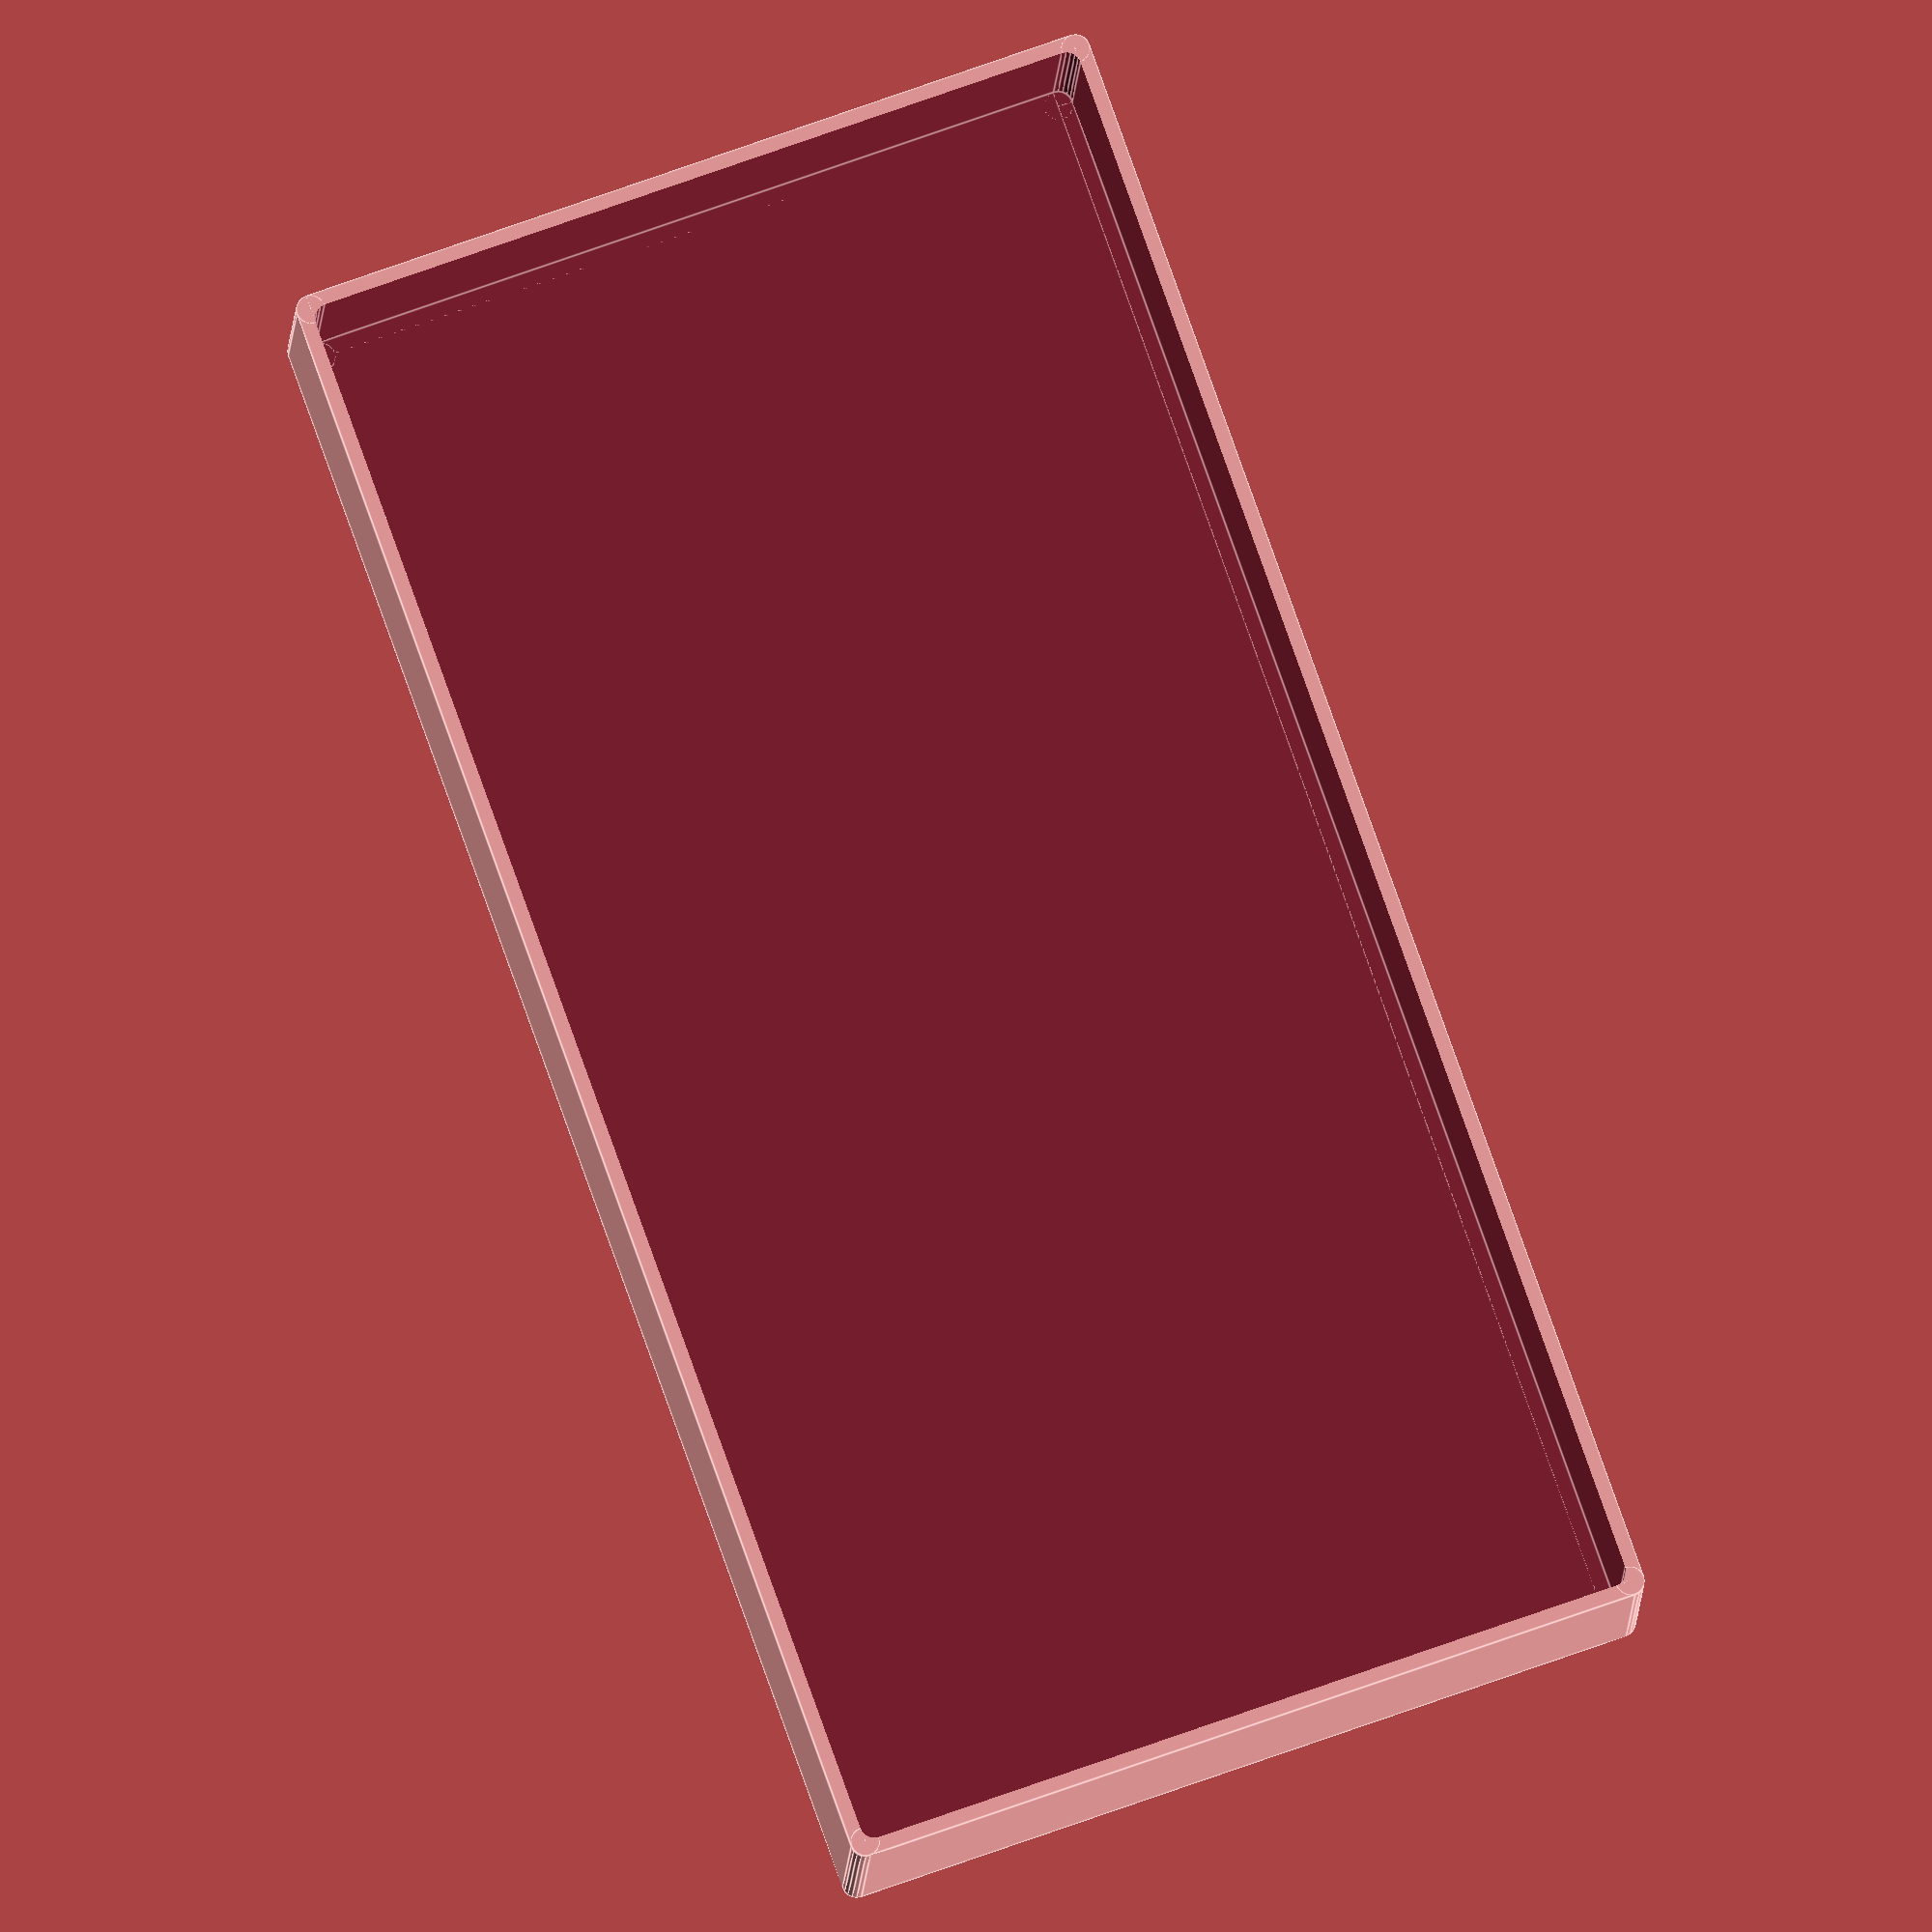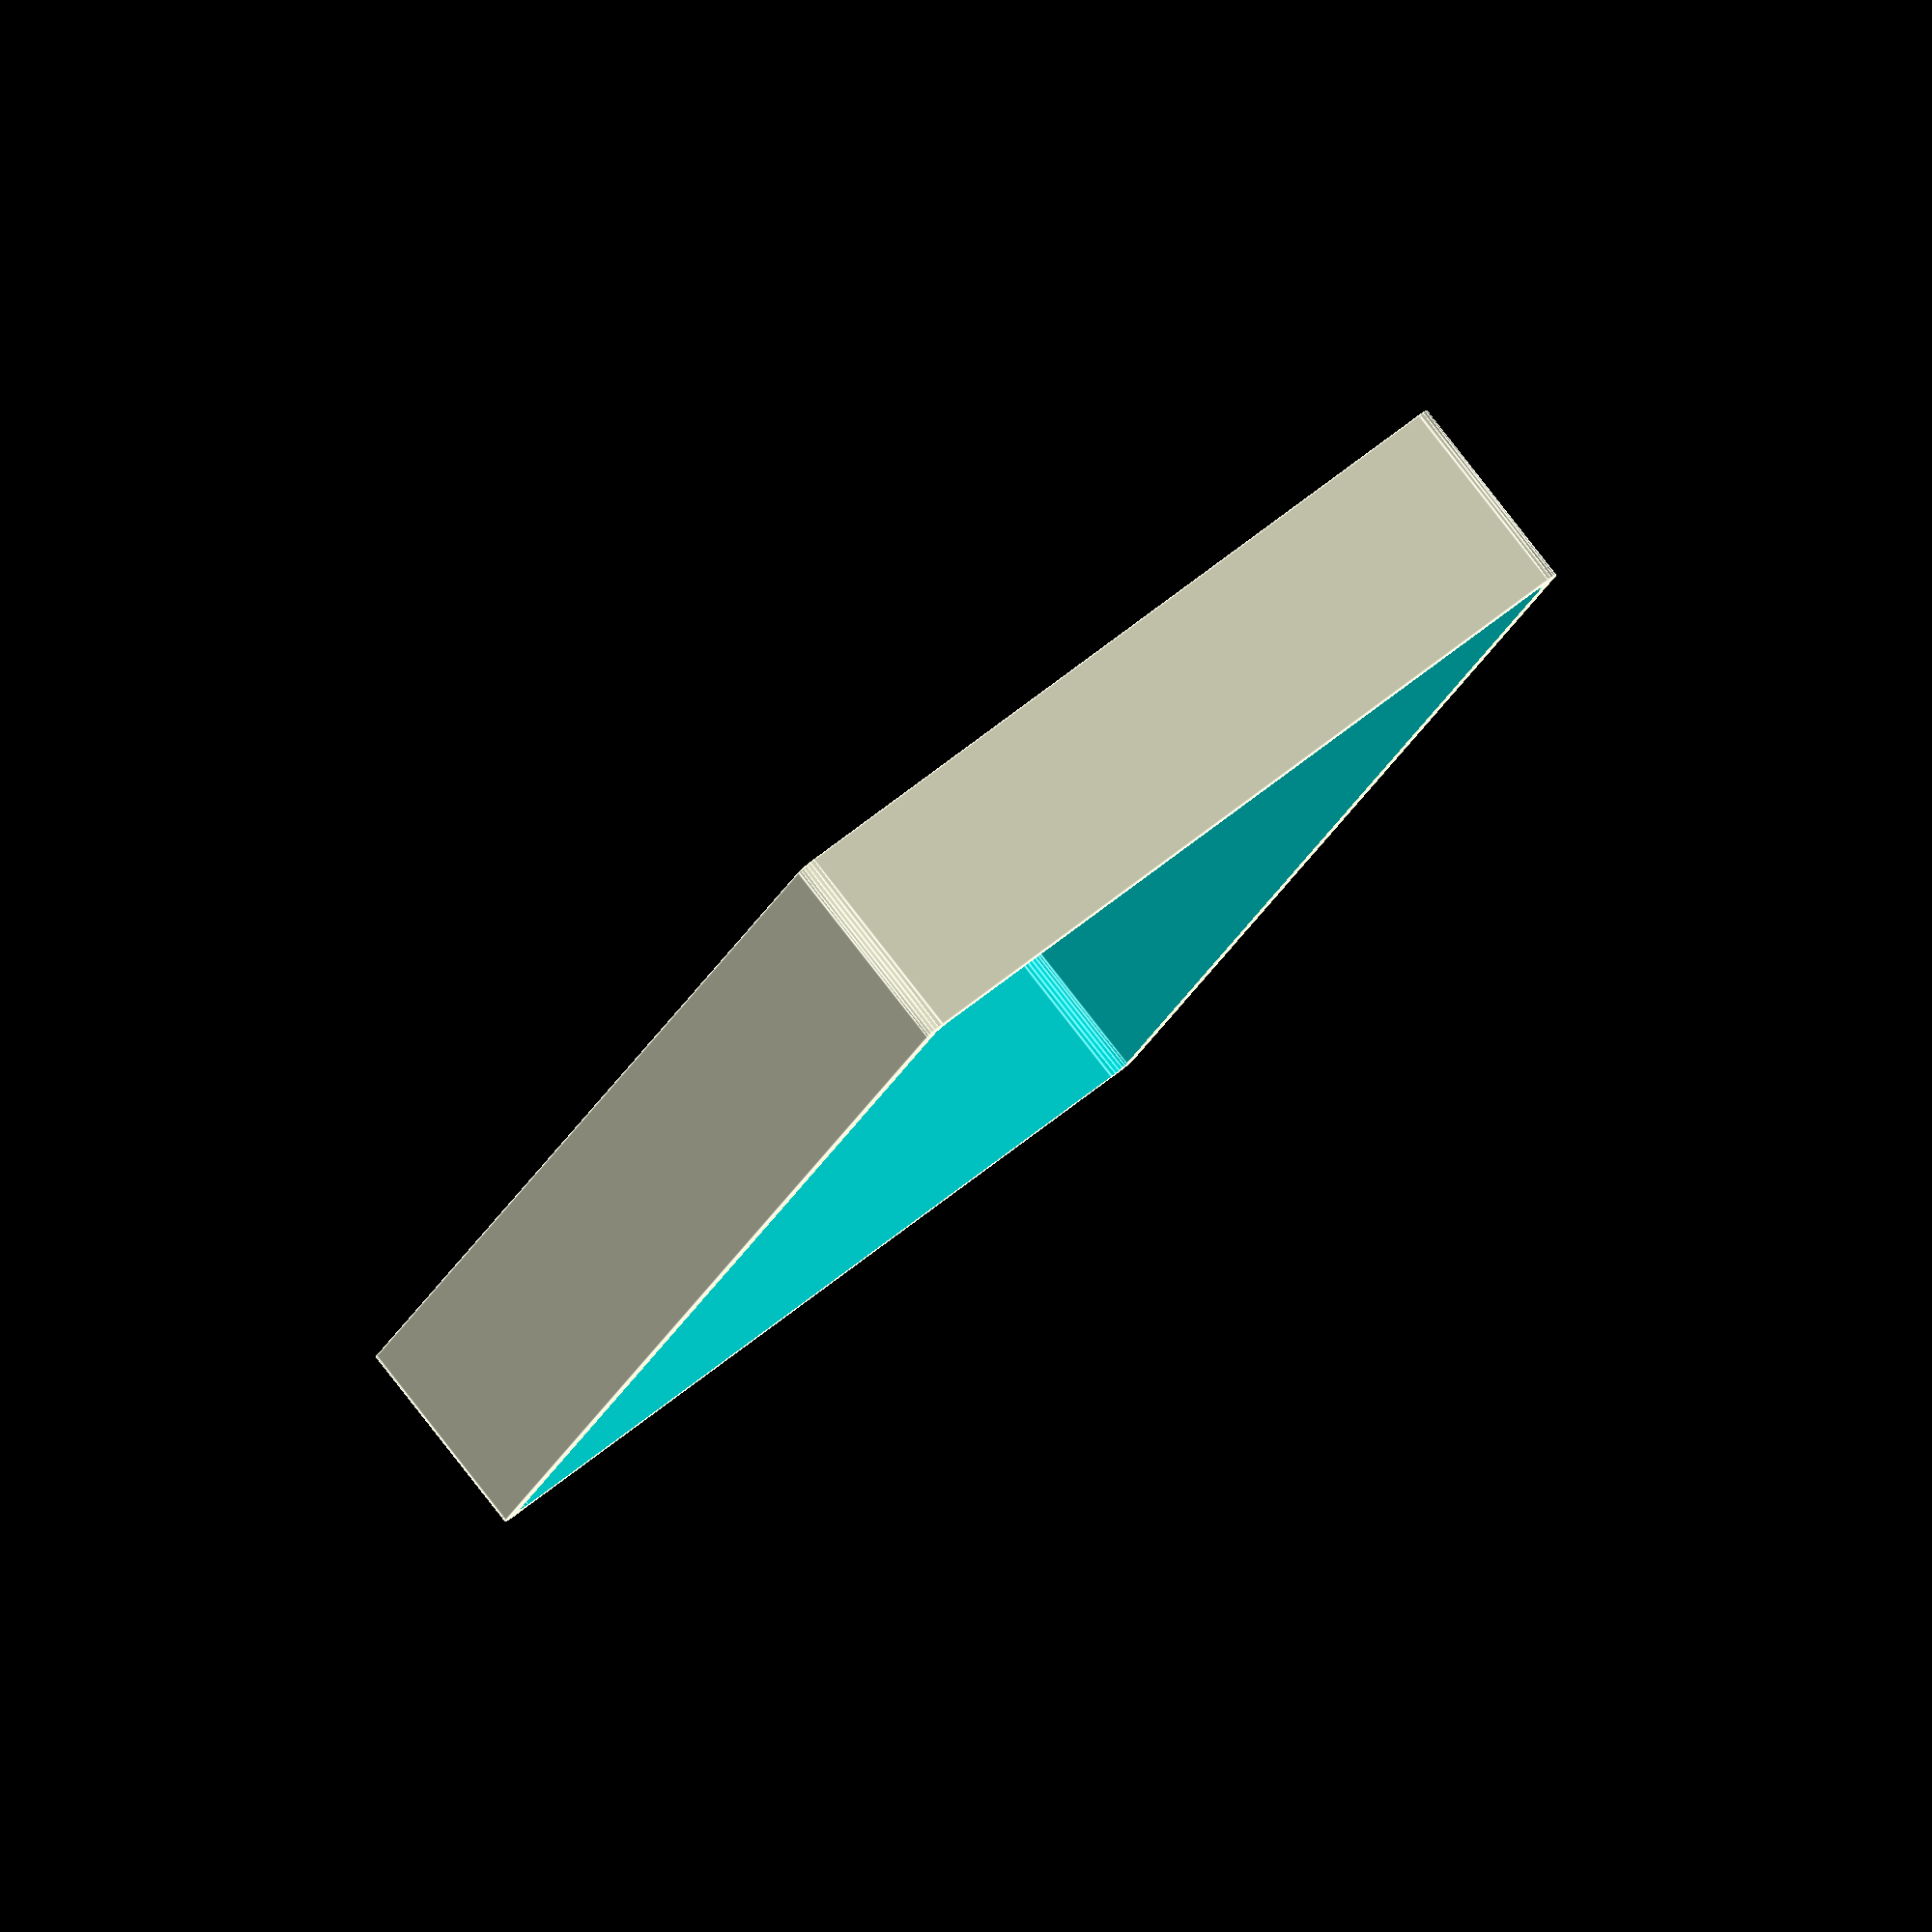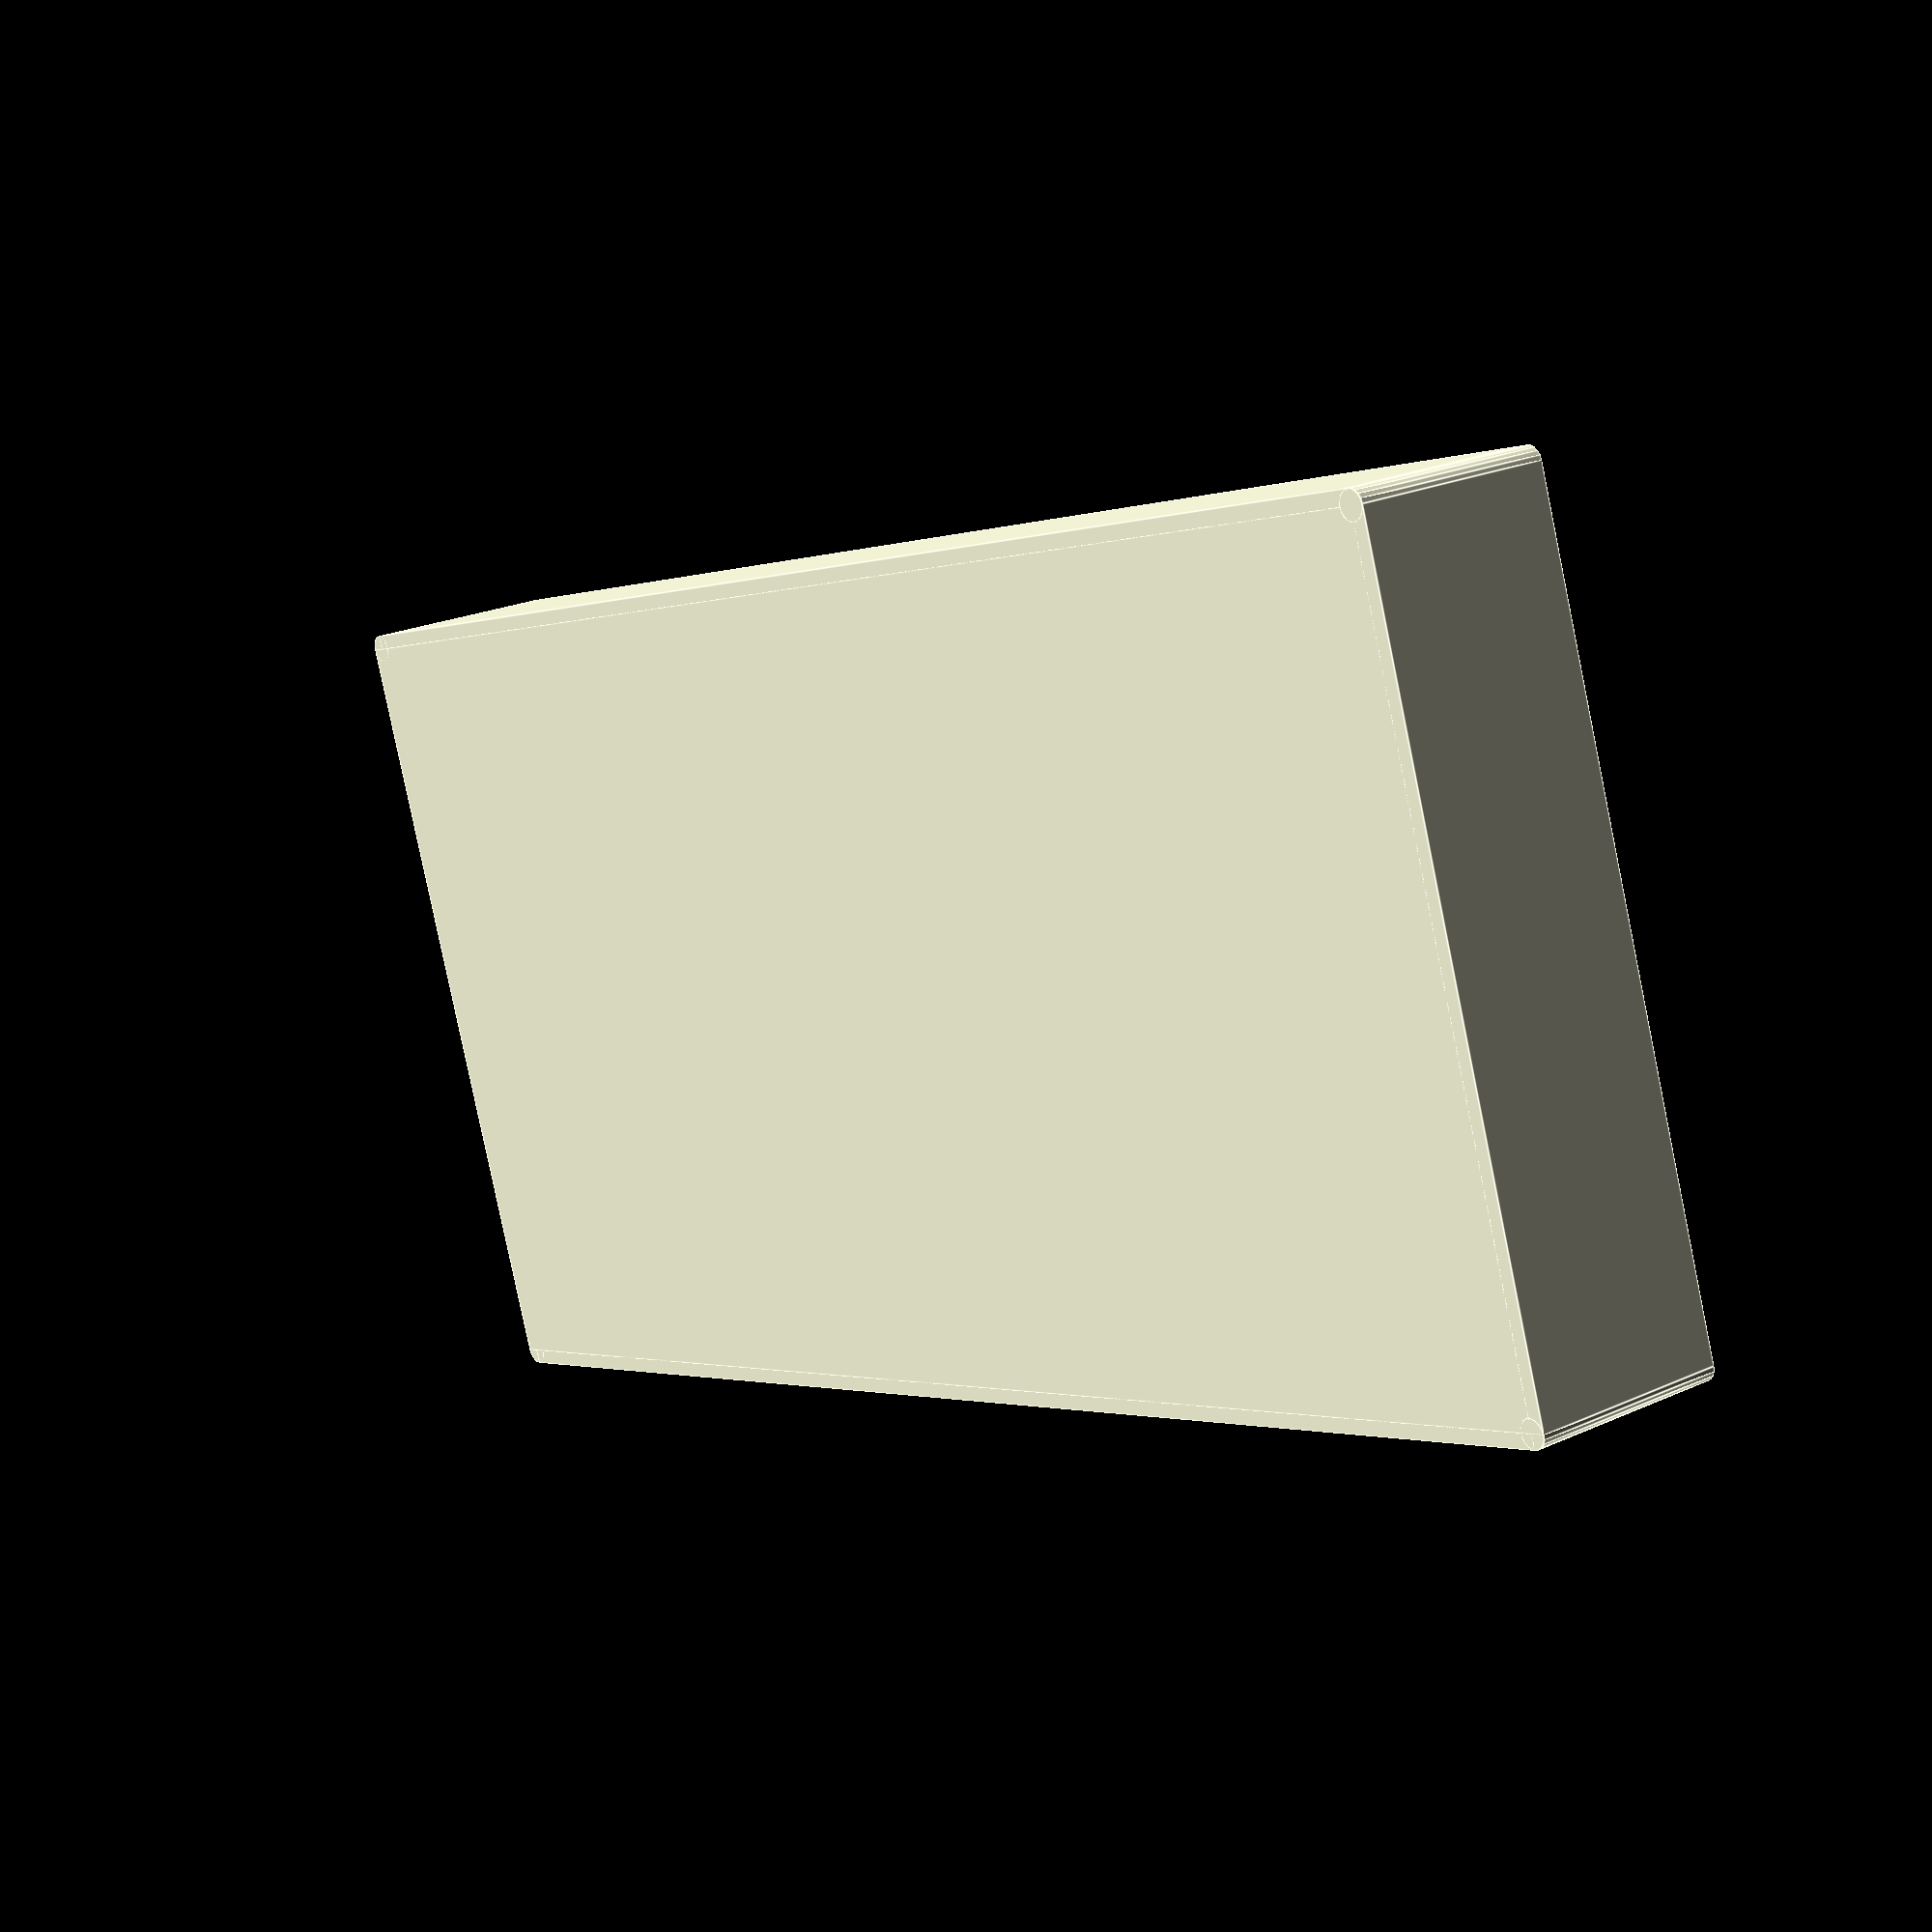
<openscad>
/* [Tray Dimensions and Mode] */
// Specifies the measurement system and scale you want to use for your trays.  All dimensions below will be in these units.  There are presets called "imperal defaults" and "metric defaults" that make good starting points. 
Scale_Units = 25.4; // [25.4:inch, 10.0:cm]

// When checked, the length, width, and height dimension are the external dimensions of the tray, when not checked they are the internal dimensions of the tray and the external dimensions will be adjusted accordingly.
Dimensions_Are_External = true;

// Specifies the tray length in the select unit scale.
Tray_Length = 8.00;  // [0.0:0.001:25.00]

// Specifies the tray width in the select unit scale. In "Storage Slot" mode this dimension represents the total internal dimension adjusted for divider wall thickenss. In other modes, just know that each divider wall reduces the available internal space.
Tray_Width = 4.00; // [0.0:0.001:25.00]

// Specifies the tray height in the select unit scale.  Stackable trays (Interlock Height > 0) will increase the actual height by the height of the interlocking extrusion.
Tray_Height = 1.00; // [0.0:0.001:25.00]

// Select a build mode then use the controls in the same named sections to specify generation parameters
Build_Mode = "Just_the_Tray"; // ["Just_the_Tray", "Square_Cups", "Length_Width_Cups", "Length_Width_Cup_Ratios", "Storage_Slots", "Custom_Divisions_per_Column_or_Row", "Custom_Ratio_Divisions", "Tray_Lid"]


/* [Build Mode: Square Cups] */
// If not 0, specifies the size of square cups to be created. Both tray_length and tray_width must be an integer multiple of this value.  If your tray is 8x4 and you use a cup size of 1 you will get 32 cups. 
Square_Cup_Size = 1; //[0.0:0.001:10]

/* [Build Mode: Length/Width Cups] */
// This create the specified number of equal length cups along the length of the tray.
Cups_Along_Length = 1; //[1.0:1.0:40]

// This create the specified number of equal width cups across the width of the tray.
Cups_Across_Width = 1; //[1.0:1.0:40]

/* [Build Mode: Length/Width Cup Ratios] */
// This creates cup dividers at the given ratios.  For instance [1,1] makes two equal length divisions, and [1,1,2] makes 2 equal length small divisions and one division that is twice as long.
Lengthwise_Cup_Ratios = [1,1,2,1,1];

// This creates cup dividers at the given ratios.  For instance [1,1] makes two equal width divisions, and [1,1,2] makes 2 equal width small divisions and one divisions that is twice as wide.
Widthwise_Cup_Ratios = [1,1,2,1,1];

/* [Build Mode: Storage Slots] */
Storage_Slot_Width = 0.08; // [0.02 : 0.001 : 1]
Minimum_Storage_Slot_Separation = 0.08; // [0.02 : 0.001 : 1]
Storage_Wall_Width = 0.25; // [0.02 : 0.001 : 1]
Number_Of_Columns = 1;

/* [Build Mode: Custom Divisions per Column or Row] */
// It is strongly advised that you build this expression in a real text editor, then paste it here.
Custom_Col_Row_Ratios = [1,5,2,2,2,1.5,2,0,3,0,3,0,3,0,2,0,5];

// M2-M3: ["|", 5, 2.5, 2, 3, 3, 3, "*", 3, "*", 3, "*", 3, "*", 2, "*", 5]
// M4:    ["|", 5, 2.5, 2, 3, 3, 3, "*", 4, "*", 4, "*", 3, "*", 2, "*", 5]

/* [Build Mode: Custom Ratio Divisions] */
// It is strongly advised that you build this expression in a real text editor, then paste it here.
Custom_Division_List = [ "-", 0.333, 0.0, 0.666, "-", 0.666, 0.333, 1.0, "|", 0.333, 0.333, 1.0, "|", 0.666, 0.0, 0.666 ];
//[[ "-", 0.66, [0.0, 0.66]],[ "|", 0.66, [0.66, 1.0]]];

/* [Outer Wall Parameters] */
// Specifies how thick the outer wall of the tray will be
Tray_Wall_Thickness = 0.07; // [0.05:0.001:0.50]

// Specifies how thick the floor will be.
Floor_Thickness = 0.07; // [0.05:0.001:0.50]

// Specifies the "roundess" of tray corners Set to 0 for square corners. Set to 1.0 for the most rounding.  This is a ratio of the wall thickness. This is overriden with making box tops with interlocking pins.
Corner_Roundness = 1.0; // [0.00:0.001:1.00]

/* [Divider Wall Parameters] */
// Specifies how thick each internal cup divider will be.
Divider_Wall_Thickness = 0.07; // [0.05:0.001:0.50]

// A fuzzy knob to scale the wall height down when all other knobs fails to accomplish what you want.
Divider_Wall_Height_Scale = 1.0;  // [0.05:0.001:1.50]


/* [Divider Wall Finger Slots] */

// Create finger slots in divider walls.
Make_Finger_Slots = false;

// Finger slots cut length-wise walls, or width-wise walls
Lengthwise_Finger_Slot = true;

// Width of the finger slots.
Finger_Slot_Width = 0.0; // [0.00:0.001:1.00]

// Normalized position for the finger slots.
Finger_Slot_Position = 0.5; // [0.00:0.001:1.00]

// Normalized radius where 1=divider wall height, and 0=zero
Finger_Slot_Radius = 1.0; // [0.00:0.001:10.00]

// Normalized lift of the slot above the floor
Finger_Slot_Lift = 0.2; // [0.00:0.001:1.00]

/* [Tray Insert Parameters] */

// Size this tray to fit into a bigger tray.  Tray Length and Width is the size of the tray it will fit into. This tray will be just small enough to rest inside the outer tray. The outer tray should have division walls for the insert tray to rest on, that are sized down appropriately, or add corner posts. See "Insert Tray Heighth". Using this will force the Interlock Height to 0
Make_Insert_Tray = false;

// Apply this to the main tray.  Use this to adapt a larger tray to accespt an smaller insert tray. Set this to be the same height as the height of the insert tray. 
Insert_Tray_Height = 0.0;  // [0.00:0.001:2.00]

// Apply this to the insert tray. Use this to specify how much free space is between the inner wall of the outer tray and the outer wall of the inner tray. Larger values will create a looser fit.
Insert_Tray_Gap = 0.03;  // [0.00:0.001:2.00]

// Corner posts give the insert something to rest on if you don't want any dividers walls in the main tray.
Add_Corner_Posts = false;

// Size of the corner post
Corner_Post_Size = 0.2; //[0.1:0.001:1.50]


/* [Lid Parameters] */
// Create a lid for your tray.  (See Lid and Interlock Parameters).
Create_A_Lid = false;


Lid_Handle_Style = "Finger_Holes"; // ["No_Handle", "Finger_Holes"]

// How thick should the lid be.  This is the height above the top edge of the tray.  If you want a fully recessed lid, specify 0 here.
Lid_Thickness = 0.07; // [0.00:0.001:0.50]

// Creates a raised edge so a tray can be stacked on top of the lid.  This is only used when Lid_Thickness > 0.
Interlocking_Lid = false;

// Normally the divider wall height is lowered to make room for the interlock extrusion.  If you want room for a recessed lid, check this.  Only used when Lid Thickness == 0.
Make_Room_For_Recessed_Lid_And_Stacked_Tray = false; 


// Only used when creating a tray too.  Creates a raised or recessed grid on top of the lid that matches the dividers, for labels, of course.
Label_Lid = false;

// Specify whether you want a raised label grid or a recessed label grid.
Label_Lid_Style = "Raised"; // ["Raised", "Recessed"]

// How many finger holes do you want.
Number_Of_Finger_Holes = 1; // [1, 2]

Finger_Hole_Style = "Round"; // ["Square", "Round", "Diamond"]

// Normalized length-wise position from the center of the tray to the finger hole(s). 0 will put the hole(s) in the center. 1.0 will center the hole on the outside of the edge.
Finger_Hole_Position = 1.0; // [0.0:0.001:1.50]

// Make them big enough for your fingers
Finger_Hole_Diameter = 0.75; // [0.5:0.001:5.00]

// Rotate the handle around the center point of the lid.
Rotate_Handle = 0.0; // [ 0.00 : 45.00 : 180.00]

/* [Box Top Parameters] */
// Create a lid for your tray.  (See Lid and Interlock Parameters).
Create_A_Box_Top = false;

// Internal or external height of the box top, see "Dimensions Are External"
Box_Top_Height = 0.75;

// Create matching dividers in the box top.  Can provide additional stiffness on large tops.
With_Dividers = false;

// Choose between overlappping shell edge nad no interlock.
Box_Top_Interlock_Type = "Shell"; // ["Shell", "None"]

Box_Top_Interlock_Height = 0.15; // [0.0:0.001:1.00]

// Create one or more finger detents to help open the box.  If you choose two they will be on opposite sides of the box. These are created in the main box, not the box top.
Finger_Detents = "One"; // ["None", "One", "Two"]

Detent_Orientation = "Length"; // ["Length", "Width"]

// A fuzzy knob to tune the height of the finger detent.
Detent_Height = 0.95; // [0.0: 0.001 : 1.00] 

// A fuzzy know to tune the width of the detent.
Detent_Width = 0.5; // [0.0: 0.001: 1.00]

/* [Interlocking Parameters] */
// Specifies the height of the interlock panel extruded below the tray (and also the distance that the top of the dividers are below the upper tray edge. Specify 0 for non-interlocking stackers. You can still stack them, they just won't interlock.).
Interlock_Height = 0.0; // [0.0:0.001:0.25]

// Only used when Interlock_Height==0, and intended for use with interlocking lids and trays, recessed lids, or to give a little more recess to insert trays.  When Interlock_Height > 0, it is used instead.
Interlock_Divider_Wall_Recess = 0.0; // [0.0:0.001:0.25]

// Specifies the gap between the interlock extrusion and the inner face of the outer wall of the tray. Largers values will give a looser fit.
Interlock_Gap = 0.003;  // [0.0:0.001:0.10]

// Make sure all variables for the customizer are declared above this line.  Other globals can be put below
// this line to ensure they don't show up in the customizer UI.
module __Customizer_Limit__ () {}


Perimeter_Interlock = false;
with_shell_interlock = Create_A_Box_Top && Box_Top_Interlock_Type == "Shell";
with_storage_slots = Build_Mode == "Storage_Slots";

make_room_for_recessed_lid = Make_Room_For_Recessed_Lid_And_Stacked_Tray && Lid_Thickness == 0;
Label_Lid_Height = 0.3; // mm

// Create scaled versions of all user paramters
scaled_wall_thickness = Scale_Units * Tray_Wall_Thickness;
scaled_floor_thickness = Scale_Units * Floor_Thickness;
scaled_divider_thickness = Scale_Units * Divider_Wall_Thickness;
scaled_Insert_Tray_Gap = Scale_Units * Insert_Tray_Gap;

_external_tray_length = Dimensions_Are_External?Tray_Length:(Tray_Length+2*Tray_Wall_Thickness);

xtrw = with_storage_slots?((Number_Of_Columns-1)*Divider_Wall_Thickness):0;
//echo(xtrw=xtrw);
_external_tray_width = Dimensions_Are_External?Tray_Width:((Tray_Width+2*Tray_Wall_Thickness)+xtrw); 
    //+ (with_storage_slots?(Number_Of_Columns-1*Divider_Wall_Thickness):0));
_external_tray_heigth = Dimensions_Are_External?Tray_Height:(Tray_Height+Floor_Thickness);
_external_box_height = Dimensions_Are_External?Box_Top_Height:(Box_Top_Height+Floor_Thickness);

_internal_tray_length = !Dimensions_Are_External?Tray_Length:(Tray_Length-2*Tray_Wall_Thickness);
_internal_tray_width = !Dimensions_Are_External?Tray_Width+xtrw:((Tray_Width-2*Tray_Wall_Thickness));
_internal_tray_heigth = !Dimensions_Are_External?Tray_Height:(Tray_Height-Floor_Thickness);
_internal_box_height = !Dimensions_Are_External?Box_Top_Height:(Box_Top_Height+Floor_Thickness);

echo(_internal_tray_length=_internal_tray_length, _external_tray_length=_external_tray_length);
echo(_internal_tray_width=_internal_tray_width, _external_tray_width=_external_tray_width);
echo(_internal_tray_heigth=_internal_tray_heigth, _external_tray_heigth=_external_tray_heigth);


scaled_tray_length = (Scale_Units * _external_tray_length) - 
    (2*((Make_Insert_Tray==true)?scaled_wall_thickness+scaled_Insert_Tray_Gap:0));
scaled_tray_width = (Scale_Units * _external_tray_width) - 
    (2*((Make_Insert_Tray==true)?scaled_wall_thickness+scaled_Insert_Tray_Gap:0));
scaled_tray_height = Scale_Units * _external_tray_heigth;

x_bt_ht = with_storage_slots?Box_Top_Interlock_Height:0;

scaled_box_top_height = Scale_Units * (_external_box_height + x_bt_ht);

scaled_corner_radius = Scale_Units * Corner_Roundness * Tray_Wall_Thickness; 
scaled_interlock_gap = Scale_Units * Interlock_Gap;
scaled_interlock_height = (Make_Insert_Tray==true)?0:(Scale_Units * Interlock_Height);
scaled_Interlock_Divider_Wall_Recess = Scale_Units * ((scaled_interlock_height==0)?Interlock_Divider_Wall_Recess:Interlock_Height);
scaled_lid_thickness = Scale_Units * Lid_Thickness;
scaled_finger_hole_diameter = Scale_Units * Finger_Hole_Diameter;
scaled_insert_tray_height = Scale_Units * Insert_Tray_Height;
scaled_divider_height = scaled_tray_height -
    ((make_room_for_recessed_lid?2:1)*scaled_Interlock_Divider_Wall_Recess) - 
    ((make_room_for_recessed_lid && Label_Lid && Label_Lid_Style == "Raised")?(Label_Lid_Height+0.01):0) -
    scaled_insert_tray_height;

scaled_corner_post_size = Scale_Units * Corner_Post_Size;


scaled_box_top_interlock_height = Scale_Units * Box_Top_Interlock_Height;

// A function to add up the elements of an vector.
function add_vect(v, i = 0, r = 0) = i < len(v) ? add_vect(v, i + 1, r + v[i]) : r;

// Extract all elements starting at 'start' into a new vector
function sub_vect(vect, start) = [for( i = [start : 1 : len(vect)-1]) vect[i] ];

// Reverse the elements in a vector, returning a new vector, of course
function rev_vect(vect) = [for( i = [len(vect)-1 : -1 : 0]) vect[i] ];

// Convert a list of ratios into a list of normalized division.
function make_normalized_divs(ratios) = (
    let (total = add_vect(ratios))
    let (mult = 1.0/total)
    let (divs = [ for(i=ratios) (i*mult) ])
    [ for(i=[len(divs)-1:-1:1]) add_vect(divs, i, 0)]
);

module mkshell(length, width, height, wall, c_radius, offset=0, offset2=0) {
    // length => length of the shell
    // width => width of the shell
    // height => height of the shell
    // radius => corner radius (corresponds to wall thickness)
    
    // offset => shrinks the resulting shell by this amount in
    // both length and width (but not height).  This param is used 
    // to build the inner-cavity that is subtracted from the outer
    // shell in order to create the tray.
    
    // offset2 => used when building the "bottom" tray that is 
    // subtracted from the top tray to create the stacking inter-
    // lock.  It expands the outer wall (to ensure overlap) and
    // shrinks the inner wall (to ensure a tight, but not too
    // tight, fit between the trays.
    
    l = length - offset;
    w = width - offset;
    h = height;
    cyl_h = h;
    cyl_h_xlat = 0;
    radius = c_radius;
    
    difference() {
        union() {
            cube([l-((radius+offset2/2)*2),w-offset2,h], center=true); 
            cube([l-offset2,w-((radius+offset2/2)*2),h], center=true); 
            if (radius > 0) {
                // Create the rounded corners
                diam = 2*radius;
                rad = diam/2;
                translate([l/2-radius-offset2/2, w/2-radius-offset2/2, cyl_h_xlat]) {
                    cylinder(cyl_h, r=radius, center=true, $fn=20);
                }
                translate([-l/2+radius+offset2/2, w/2-radius-offset2/2, cyl_h_xlat]) {
                    cylinder(cyl_h, r=radius, center=true, $fn=20);
                }
                translate([l/2-radius-offset2/2, -w/2+radius+offset2/2, cyl_h_xlat]) {
                    cylinder(cyl_h, r=radius, center=true, $fn=20);
                }
                translate([-l/2+radius+offset2/2, -w/2+radius+offset2/2, cyl_h_xlat]) {
                    cylinder(cyl_h, r=radius, center=true, $fn=20);
                }
            }
        }
    }
}

/*
    All division wall construction comes down to this and the next module.  Combinging
    these into a singel module, so far, has resulted in code that is really hard to
    understand, so, for now, they are two separate modules that are easier to grasp,
    but require a bit more maintenance.
 */
module make_l_div(pos, height, from=0, to=1.0, hscale=1.0, allow_half_walls=false, divt=scaled_divider_thickness) {
    tray_1_dim = _internal_tray_width * Scale_Units + (allow_half_walls?0:divt);
    tray_2_dim = scaled_tray_length;
    // pos is a normalized position, from 0.0 to 1.0
    // from is a normalized start point, default 0.0 is one wall
    // end is a normalized end point, default 1.0 is the other wall
    // hscale can be used to scale the height of the division wall
    dim = tray_1_dim;
    wpos = (tray_1_dim*pos) - (tray_1_dim/2);

    op_dim = tray_2_dim; 
    start = (op_dim*from) - (op_dim/2) + ((from==0)?scaled_wall_thickness:divt)/2;
    end = (op_dim*to) - (op_dim/2) - ((to==1)?scaled_wall_thickness:divt)/2;
    dlen = (end - start); 
    tmp_hdiv = (height-scaled_floor_thickness) * hscale * Divider_Wall_Height_Scale;
    hdiv = tmp_hdiv<0?height:tmp_hdiv;
    sft = tmp_hdiv<0?0:scaled_floor_thickness;

    xlat = hdiv/2+sft-0.001;
    union() {
        translate([start+(dlen/2),wpos,xlat]) {
            cube([dlen,divt,hdiv], center=true);
        }
        if (from > 0.0) {
            translate([start,wpos,xlat]) {
                cylinder(hdiv, r=divt/2, center=true, $fn=20);
            }
        }
        if (to < 1.0) {
            translate([end,wpos,xlat]) {
                cylinder(hdiv, r=divt/2, center=true, $fn=20);
            }
        }
    }
}

module make_w_div(pos, height, from=0, to=1.0, hscale=1.0, allow_half_walls=false, divt=scaled_divider_thickness) {
    // pos is a normalized position, from 0.0 to 1.0
    // from is a normalized start point, default 0.0 is one wall
    // end is a normalized end point, default 1.0 is the other wall
    // hscale can be used to scale the height of the division wall
    llen = _internal_tray_length * Scale_Units  + (allow_half_walls?0:divt);
    //echo(pos=pos, llen=llen, _internal_tray_length=_internal_tray_length);
    lpos = (llen*pos) - (llen/2);
    _length = scaled_tray_width ;
    wstart = (_length*from) - (_length/2) + ((from==0)?scaled_wall_thickness:divt)/2;
    wend = (_length*to) - (_length/2) - ((to==1)?scaled_wall_thickness:divt)/2;
    wlen = (wend-wstart);
    tmp_hdiv = (height-scaled_floor_thickness) * hscale * Divider_Wall_Height_Scale;
    hdiv = tmp_hdiv<0?height:tmp_hdiv;
    sft = tmp_hdiv<0?0:scaled_floor_thickness;
    xlat = hdiv/2+sft-0.001;
    union() {
        translate([lpos,wstart+(wlen/2),xlat]) {
            cube([divt,wlen, hdiv], center=true);
        }
        if (from > 0.0) {
            translate([lpos,wstart,xlat]) {
                cylinder(hdiv, r=divt/2, center=true, $fn=20);
            }
        }
        if (to < 1.0) {
            translate([lpos,wend,xlat]) {
                cylinder(hdiv, r=divt/2, center=true, $fn=20);
            }
        }
    }
}

module make_div(dir, pos, height, from=0, to=1.0, hscale=1.0, allow_half_walls=false, divt=scaled_divider_thickness) {
    if (dir == 0 || dir == "-" || dir == "length") {
        make_l_div(pos, height, from, to, hscale, allow_half_walls, divt);
    }
    if (dir == 1 || dir == "|" || dir == "width") {
        make_w_div(pos, height, from, to, hscale, allow_half_walls, divt);
    }
}

module make_lid() {
    label_div_offset = (Label_Lid == true)?Label_Lid_Height:0.0;
    interlock_height = (scaled_interlock_height==0)?scaled_Interlock_Divider_Wall_Recess:scaled_interlock_height;
    label_scale = 1.0; //scaled_lid_thickness > 0?1.0:0.95;
    rotate([0,0,0]) {
        difference() {
            union() {
                // Create the part of the lid above the tray edge.
                if (scaled_lid_thickness > 0) {
                    translate([0,0,scaled_lid_thickness/2]) {
                        mkshell(scaled_tray_length, scaled_tray_width, scaled_lid_thickness, scaled_wall_thickness, scaled_corner_radius); 
                    };
                }
                if (interlock_height > 0) {
                    // Create the part of the lid recessed below the tray edge.
                    translate([0,0, -interlock_height/2+0.001]) {
                        if (Perimeter_Interlock == false) {
                            mkshell(scaled_tray_length, scaled_tray_width, interlock_height, 
                            scaled_wall_thickness, scaled_corner_radius, scaled_wall_thickness*2, scaled_interlock_gap);
                        }
                        else {
                            difference() {
                                mkshell(scaled_tray_length, scaled_tray_width, interlock_height, 
                                scaled_wall_thickness, scaled_corner_radius, scaled_wall_thickness*2, scaled_interlock_gap);
                                mkshell(scaled_tray_length, scaled_tray_width, interlock_height+0.002, 
                                scaled_wall_thickness, scaled_corner_radius, scaled_wall_thickness*2, scaled_interlock_gap+scaled_wall_thickness*2);
                            }
                        }
                    }
                }
                if (Interlocking_Lid == true && scaled_lid_thickness > 0) {
                    // Create a raised edge so a tray placed on top of this tray will stack interlocked.
                    translate([0,0,(scaled_lid_thickness+scaled_interlock_height/2)-0.001]) {
                        difference() {
                            mkshell(scaled_tray_length, scaled_tray_width, scaled_interlock_height+label_div_offset+0.001, scaled_wall_thickness, scaled_corner_radius); 
                            mkshell(scaled_tray_length, scaled_tray_width, scaled_interlock_height+label_div_offset+0.1, 
                            scaled_wall_thickness, scaled_corner_radius, scaled_wall_thickness*2, scaled_interlock_gap);
                        }
                    }
                }
                if (Label_Lid == true && Label_Lid_Style == "Raised") {
                    difference() {
                        intersection() {
                            translate([0,0,scaled_lid_thickness-0.001]) {
                                //scale the dividers in XY so they dont extend past a recessed tray edge.
                                scale([label_scale,label_scale,1]) {
                                    make_tray_cups(label_div_offset);
                                }
                            }
                            if (scaled_lid_thickness > 0) {
                                translate([0,0,scaled_lid_thickness]) {
                                    mkshell(scaled_tray_length, scaled_tray_width, scaled_lid_thickness+2, scaled_wall_thickness, scaled_corner_radius); 
                                };
                            }
                            else {
                                translate([0,0,scaled_lid_thickness]) {
                                    mkshell(scaled_tray_length-scaled_wall_thickness*2-scaled_interlock_gap, 
                                        scaled_tray_width-scaled_wall_thickness*2-scaled_interlock_gap, scaled_lid_thickness+2, scaled_wall_thickness, scaled_corner_radius); 
                                };
                            }
                        }
                    }
                }
            }

             if (Label_Lid == true && Label_Lid_Style == "Recessed") {
                intersection() {
                    translate([0,0,scaled_lid_thickness-0.5]) {
                        scale([label_scale,label_scale,20]) {
                            make_tray_cups(label_div_offset);
                        }
                    }
                    translate([0,0, scaled_lid_thickness-0.5]) {
                        mkshell(scaled_tray_length, scaled_tray_width, interlock_height, 
                        scaled_wall_thickness, scaled_corner_radius, scaled_wall_thickness*2, scaled_interlock_gap);
                    }
                }
             }

            // Create subtractive handles, if specified.
            if (Lid_Handle_Style == "Finger_Holes") {
                rotate([0,0,Rotate_Handle]) {
                    height = (scaled_lid_thickness+scaled_interlock_height)*8;
                    hole_offset = scaled_tray_length/2 * Finger_Hole_Position;
                    translate ([hole_offset, 0, 0]) {
                        if (Finger_Hole_Style == "Round") {
                            cylinder(height, r=scaled_finger_hole_diameter/2, center=true);
                        }
                        if (Finger_Hole_Style == "Square") {
                            cube([scaled_finger_hole_diameter, scaled_finger_hole_diameter, height], center=true);
                        }
                        if (Finger_Hole_Style == "Diamond") {
                            rotate([0,0,45]) {
                                cube([scaled_finger_hole_diameter, scaled_finger_hole_diameter, height], center=true);
                            }
                        }
                    }
                    if (Number_Of_Finger_Holes == 2) {
                        translate ([-hole_offset, 0, 0]) {
                            if (Finger_Hole_Style == "Round") {
                                cylinder(height, r=scaled_finger_hole_diameter/2, center=true);
                            }
                            if (Finger_Hole_Style == "Square") {
                                cube([scaled_finger_hole_diameter, scaled_finger_hole_diameter, height], center=true);
                            }
                            if (Finger_Hole_Style == "Diamond") {
                                rotate([0,0,45]) {
                                    cube([scaled_finger_hole_diameter, scaled_finger_hole_diameter, height], center=true);
                                }
                            }
                        }
                    }
                }
            }
        }
    }
}

module make_tray(height, wall_thickness, is_box_top=false) {
    union() {
        translate([0,0,height/2]) {
            difference() {
                // Main outer shell
                mkshell(scaled_tray_length, scaled_tray_width, height, wall_thickness, scaled_corner_radius); 
                translate([0,0,scaled_floor_thickness]) {
                    corner_radius = scaled_corner_radius;
                    // Subtract inner space..
                    mkshell(scaled_tray_length, scaled_tray_width, height, 
                        wall_thickness, corner_radius, wall_thickness*2);
                }
            };
        };
        // Make the bottom extrusion that allows this tray to interlock with a tray below for secure stacking.
        if (!is_box_top && scaled_interlock_height > 0) {
            translate([0,0, -scaled_interlock_height/2+0.001]) {
                mkshell(scaled_tray_length, scaled_tray_width, scaled_interlock_height, 
                wall_thickness, scaled_corner_radius, wall_thickness*2, scaled_interlock_gap);
            }
        }
    }
}

module make_box_top_shell_interlock(height, wall_thickness, is_box_top=false) {
    if (with_shell_interlock) {
        translate([0,0,(height/2) + height - scaled_box_top_interlock_height]) { //2*height - scaled_box_top_interlock_height]) {
            ofs = wall_thickness + (is_box_top?-1:1)*scaled_interlock_gap/2;
            if (is_box_top) {
                mkshell(scaled_tray_length, scaled_tray_width, height+0.002, wall_thickness, scaled_corner_radius, ofs); 
            }
            else {
                difference() {
                    mkshell(scaled_tray_length, scaled_tray_width, height, wall_thickness, scaled_corner_radius, -ofs); 
                    mkshell(scaled_tray_length, scaled_tray_width, height+0.002, wall_thickness, scaled_corner_radius, ofs); 
                }
            }
        }
    }
}

module make_dividers(divs, height, orient="length", from=0, to=1.0, hscale=1.0) {
    // divs is a normalized array of 
    // positions for each divider to create.
    for ( i = divs ){
        make_div(orient, i, height, from, to, hscale);
    }
}

module make_equal_cups(num_divs, height, orient="length", from=0.0, to=1.0) {
    increment = 1.0/num_divs;
    for ( i = [increment : increment : (1.0-increment)] ){
        make_div(orient, i, height, from);
    }
}

module make_slot_walls(num_divs, height, orient="length", from=0.0, to=1.0, divt=scaled_divider_thickness) {
    increment = 1.0/num_divs;

    difference() {
        for ( i = [0 : increment : 1.0] ){
            make_div(orient, i, height, from=from, to=to, allow_half_walls = true, divt=divt);
        }
        
        itw = _internal_tray_width * Scale_Units + scaled_wall_thickness;
        sww = Storage_Wall_Width * Scale_Units;
        cw = itw/Number_Of_Columns;
        winc = 1.0/Number_Of_Columns;
        hwall = scaled_divider_thickness/2;
        for ( i = [0 : winc : 1.0-winc]) {
            start = itw * i + sww;
            end =  itw * (i+winc) - sww;
            center = start + (end - start) / 2 - itw/2;
            remove_width = end-start;
            dc = cw - start - remove_width/2;
            //echo(dc=dc);
            //echo(i=i, start=start, end=end, center=center, remove_width=remove_width);
            translate([0,center,scaled_tray_height/2+scaled_floor_thickness]) {
                cube([_internal_tray_length*Scale_Units,remove_width,scaled_tray_height], center=true);
            }
        }
    }
}

module make_cups(ratios, height, orient="length", from=0.0, to=1.0, hscale=1.0) {
    divs2 = make_normalized_divs(ratios);
    make_dividers(divs2, height, orient, from, to, hscale);
}

module make_walls(section, mode, walls, height, divisions) {
    //echo(section, mode, walls)
    if (section < len(divisions)-1) {
        from = divisions[section];
        to = divisions[section+1];
            if (len(walls) > 2 && walls[2] > 0) {
                ratios = rev_vect([ for( i = [1 : 1 : walls[1]]) walls[1+i] ]);
                make_cups(ratios, height, mode, from, to);
                wall_specs = sub_vect(walls, 2 + walls[1]); 
                make_walls(section+1, mode, wall_specs, height, divisions);
            }
            else {
                ratios = rev_vect([ for( i = [1 : 1 : walls[1]]) 1 ]);
                make_cups(ratios, height, mode, from, to);
                wall_specs = sub_vect(walls, 2); 
                make_walls(section+1, mode, wall_specs, height, divisions);
            }
    }
}

module make_custom_div(div_list, height) {
    if (len(div_list) > 3) {
        dir = div_list[0];
        pos = div_list[1];
        from = div_list[2];
        to = div_list[3];
        make_div(dir, pos, height, from, to);
        next_list = sub_vect(div_list, 4);
        make_custom_div(next_list, height);
    }
}

module make_equal_cup_dividers(height) {
    if (Square_Cup_Size != 0) {
        ldivs = Tray_Length/Square_Cup_Size;
        wdivs = Tray_Width/Square_Cup_Size;
        if (ldivs == floor(ldivs) && wdivs == floor(wdivs)) {
            make_equal_cups(Tray_Length/Square_Cup_Size, height, "width");
            make_equal_cups(Tray_Width/Square_Cup_Size, height, "length");
        }
        else {
            echo("Warning: Specified square cup size does not fit dimensions</b>");
        }
    }
}

module make_lw_cups(height) {
    make_equal_cups(Cups_Along_Length, height, "width");
    make_equal_cups(Cups_Across_Width, height, "length");
}

module make_lw_cup_ratios(height) {
    make_cups(Lengthwise_Cup_Ratios, height, "width");
    make_cups(Widthwise_Cup_Ratios, height, "length");
}

module make_custom_div_ratios(height) {
    mode = Custom_Col_Row_Ratios[0];
    other_mode = (mode == 1)?0:1;
    divs = Custom_Col_Row_Ratios[1];
    if (Custom_Col_Row_Ratios[2] > 0) {
        ratios = rev_vect([ for( i = [0 : 1 : divs-1]) Custom_Col_Row_Ratios[2+i] ]);
        make_cups(ratios, height, mode);
        divisions = concat( [0.0], make_normalized_divs(ratios), [1.0]);
        start = 2 + divs;
        wall_specs = sub_vect(Custom_Col_Row_Ratios, start);
        make_walls(0, other_mode, wall_specs, height, divisions);
    }
    else {
        make_equal_cups(divs, height, mode);
        divisions = concat( [0.0], make_normalized_divs([ for( i = [0 : 1 : divs-1]) 1 ]), [1.0]);
        wall_specs = sub_vect(Custom_Col_Row_Ratios, 2);
        make_walls(0, other_mode, wall_specs, height, divisions);
    }
}

module make_post(height, radius) {
    union() {
        cylinder(height, r=radius, $fn=20);
        translate([0,-radius,0]) {
            cube([scaled_corner_post_size/2, scaled_corner_post_size, height]);
        }
        translate([-radius,0,0]) {
            cube([scaled_corner_post_size, scaled_corner_post_size/2, height]);
        }
    }
}

module make_corner_posts(height) {
    //echo("make_corner_posts");
    internal_length_offset = (scaled_tray_length - (2*scaled_wall_thickness))/2 - scaled_corner_post_size/2;
    internal_width_offset = (scaled_tray_width - (2*scaled_wall_thickness))/2 - scaled_corner_post_size/2;
    radius = scaled_corner_post_size/2;
    //echo("height", height, "post_size", scaled_corner_post_size)
    translate([internal_length_offset,internal_width_offset,0]) {
        rotate([0,0,0]) {
            make_post(height,radius);
        }   
    }
    translate([internal_length_offset,-internal_width_offset,0]) {
        rotate([0,0,-90]) {
            make_post(height,radius);
        }   
    }
    translate([-internal_length_offset,-internal_width_offset,0]) {
        rotate([0,0,180]) {
            make_post(height,radius);
        }   
    }
    translate([-internal_length_offset,internal_width_offset,0]) {
        rotate([0,0,90]) {
            make_post(height,radius);
        }   
    }

}

module make_tray_cups(height, no_slots=false) {
    echo("Divider Wall Height:", (height*Divider_Wall_Height_Scale/Scale_Units));

    if (Build_Mode == "Square_Cups") {
        make_equal_cup_dividers(height);
    }

    if (Build_Mode == "Storage_Slots") {
        min_per_slot_width = Storage_Slot_Width + Minimum_Storage_Slot_Separation;
        num_slots_float = _internal_tray_length / min_per_slot_width;
        num_slots = floor(num_slots_float);
        tmp_total = min_per_slot_width * num_slots;
        tmp_extra = _internal_tray_length - tmp_total;
        //echo(tmp_total=tmp_total, tmp_extra=tmp_extra);
        extra_per_slot = tmp_extra/num_slots; //Minimum_Storage_Slot_Separation * extra / num_slots;
        //echo(min_per_slot_width=min_per_slot_width, num_slots_float=num_slots_float, num_slots=num_slots);
        slot_separation = Minimum_Storage_Slot_Separation + extra_per_slot;
        num_walls = num_slots;
        //echo(extra_per_slot=extra_per_slot, slot_separation=slot_separation);
        divt = Scale_Units * slot_separation;
        //echo(scaled_divider_thickness=scaled_divider_thickness);
        error = (num_slots) * (slot_separation+Storage_Slot_Width) - _internal_tray_length;
        //echo(error=error);
        echo("Total number of slots", num_slots*Number_Of_Columns);
        make_equal_cups(Number_Of_Columns, height, "length");
        if (no_slots == false) {
            make_slot_walls(num_walls, height, "width", divt=divt);
        }
    }

    if (Build_Mode == "Length_Width_Cups") {
        make_lw_cups(height);
    }

    if (Build_Mode == "Length_Width_Cup_Ratios") {
        make_lw_cup_ratios(height);
    }

    if (Build_Mode == "Custom_Divisions_per_Column_or_Row") {
        make_custom_div_ratios(height);
    }

    if (Build_Mode == "Custom_Ratio_Divisions") {
        make_custom_div(Custom_Division_List, height);
    }

    if (Add_Corner_Posts == true) {
        make_corner_posts(height);
    }
}

module make_finger_slots() {
    if (Make_Finger_Slots == true) {
        radius = scaled_divider_height * Divider_Wall_Height_Scale * Finger_Slot_Radius;
        lift = scaled_divider_height * Divider_Wall_Height_Scale * Finger_Slot_Lift;
        cy_faces = 40;
        union() {
            if (Lengthwise_Finger_Slot == false) {
                separation = Finger_Slot_Width * (((scaled_tray_length - scaled_wall_thickness*2))/2 - radius);
                cut_width = (2*(separation+radius));
                scl = (Finger_Slot_Position - 0.5)*2;
                position = scl * (scaled_tray_length - 2*scaled_wall_thickness - cut_width)/2;
                height = (scaled_tray_width)-(3*scaled_wall_thickness);
                translate ([position, 0, radius + scaled_floor_thickness + lift]) {
                    rotate([90,0,0]) {
                        translate([-separation, 0, 0]) {
                            cylinder(height, r=radius, center=true, $fn=cy_faces);
                            translate([0,scaled_divider_height/2,0]) {
                                cube([radius*2, scaled_divider_height, height], center=true);
                            }
                        }
                        if (separation > 0) {
                            translate([separation, 0, 0]) {
                                cylinder(height, r=radius, center=true, $fn=cy_faces);
                                translate([0,scaled_divider_height/2,0]) {
                                    cube([radius*2, scaled_divider_height, height], center=true);
                                }
                            }
                        }
                    }
                    cube([separation*2, height, radius*2], center=true);
                }
            }
            else {
                separation = Finger_Slot_Width * (((scaled_tray_width - scaled_wall_thickness*2))/2 - radius);
                cut_width = (2*(separation+radius));
                scl = (Finger_Slot_Position - 0.5)*2;
                position = scl * (scaled_tray_width - 2*scaled_wall_thickness - cut_width)/2;
                height = (scaled_tray_length)-(3*scaled_wall_thickness);
                translate ([0, position, radius + scaled_floor_thickness + lift]) {
                    rotate([0,0,90]) {
                        rotate([90,0,0]) {
                            translate([-separation, 0, 0]) {
                                cylinder(height, r=radius, center=true, $fn=cy_faces);
                                translate([0,scaled_divider_height/2,0]) {
                                    cube([radius*2, scaled_divider_height, height], center=true);
                                }
                            }
                            if (separation > 0) {
                                translate([separation, 0, 0]) {
                                    cylinder(height, r=radius, center=true, $fn=cy_faces);
                                    translate([0,scaled_divider_height/2,0]) {
                                        cube([radius*2, scaled_divider_height, height], center=true);
                                    }
                                }
                            }
                        }
                        cube([separation*2, height, radius*2], center=true);
                    }
                }
            }
        }
    }
}

module make_box_top() {
    union() {
        difference() {
            union() {
                make_tray(
                    scaled_box_top_height, 
                    scaled_wall_thickness,
                    is_box_top=true
                );
                if (With_Dividers) {
                    make_tray_cups(scaled_box_top_height, no_slots=true);
                }
            }
            if (with_shell_interlock) {
                make_top_interlock(
                    scaled_box_top_height, 
                    is_box_top=true
                );
            }
        }
    }
}

module make_top_interlock(height, is_box_top = false) {
    make_box_top_shell_interlock(
        height,
        scaled_wall_thickness,
        is_box_top
    );
    if (Create_A_Box_Top && Finger_Detents != "None" && !is_box_top) {
        base_r = 4;
        radius = Detent_Width * base_r * Scale_Units;
        // Using sqrt() makes the fuzzy knob a little more linear in response.
        factor = sqrt(Detent_Height) * radius;
        xlat = (Detent_Orientation == "Length")?(scaled_tray_length/2+radius
        -scaled_wall_thickness/2
        -scaled_interlock_gap/2):0;

        ylat = (Detent_Orientation == "Width")?(scaled_tray_width/2+radius
        -scaled_wall_thickness/2
        -scaled_interlock_gap/2):0;

        c_ht = with_shell_interlock?height-(Box_Top_Interlock_Height*Scale_Units):
            height;

        translate([xlat,ylat,0.001]) {
            //cylinder(h=height-(Box_Top_Interlock_Height*Scale_Units), 0, 3*Scale_Units, $fn=40);
            cylinder(c_ht, factor, radius, $fn=64);
        }
        if (Finger_Detents == "Two") {
            translate([-xlat,-ylat,0.001]) {
                //cylinder(h=height-(Box_Top_Interlock_Height*Scale_Units), 0, 3*Scale_Units, $fn=40);
                cylinder(c_ht, factor, radius, $fn=64);
            }
        }
    }
}

//echo(Build_Mode)
if (Build_Mode == "Just_the_Tray") {
    difference() {
        union() {
            make_tray(scaled_tray_height, scaled_wall_thickness);
            if (Add_Corner_Posts == true) {
                echo("scaled_divider_height",scaled_divider_height)
                make_corner_posts(scaled_divider_height);
            }
        }
        make_top_interlock(scaled_tray_height);
    }
}
else if (Build_Mode == "Tray_Lid") {
    make_lid();
}
else {
    difference() {
        union() {
            make_tray(scaled_tray_height, scaled_wall_thickness);
            make_tray_cups(scaled_divider_height);
        }
        make_finger_slots();
        make_top_interlock(scaled_tray_height);
    }
}

if (Build_Mode != "Tray_Lid" && Create_A_Lid == true) {
    // Move the lid so that it lay just separated from the main tray.
    translate([0, (scaled_tray_width + 8), 0]) {
        make_lid();
    }
}

if (Create_A_Box_Top == true) {
    // Move the box top so that it lay just separated from the main tray.
    echo("Internal Box Height:", _internal_tray_heigth + _internal_box_height);
    translate([0, -(scaled_tray_width + 8), 0]) {
        make_box_top();
    }
}




</openscad>
<views>
elev=191.5 azim=250.4 roll=182.4 proj=o view=edges
elev=275.7 azim=288.9 roll=322.0 proj=o view=edges
elev=157.8 azim=18.9 roll=308.5 proj=p view=edges
</views>
